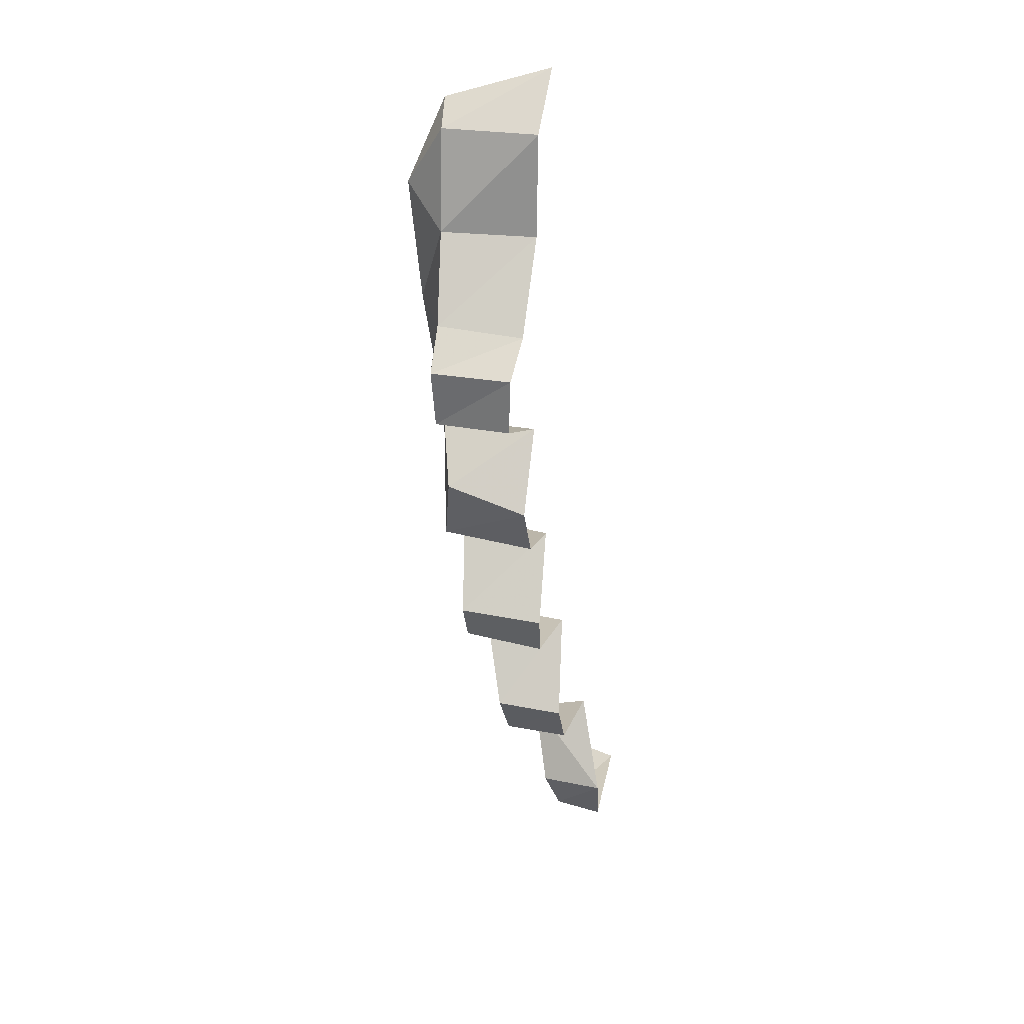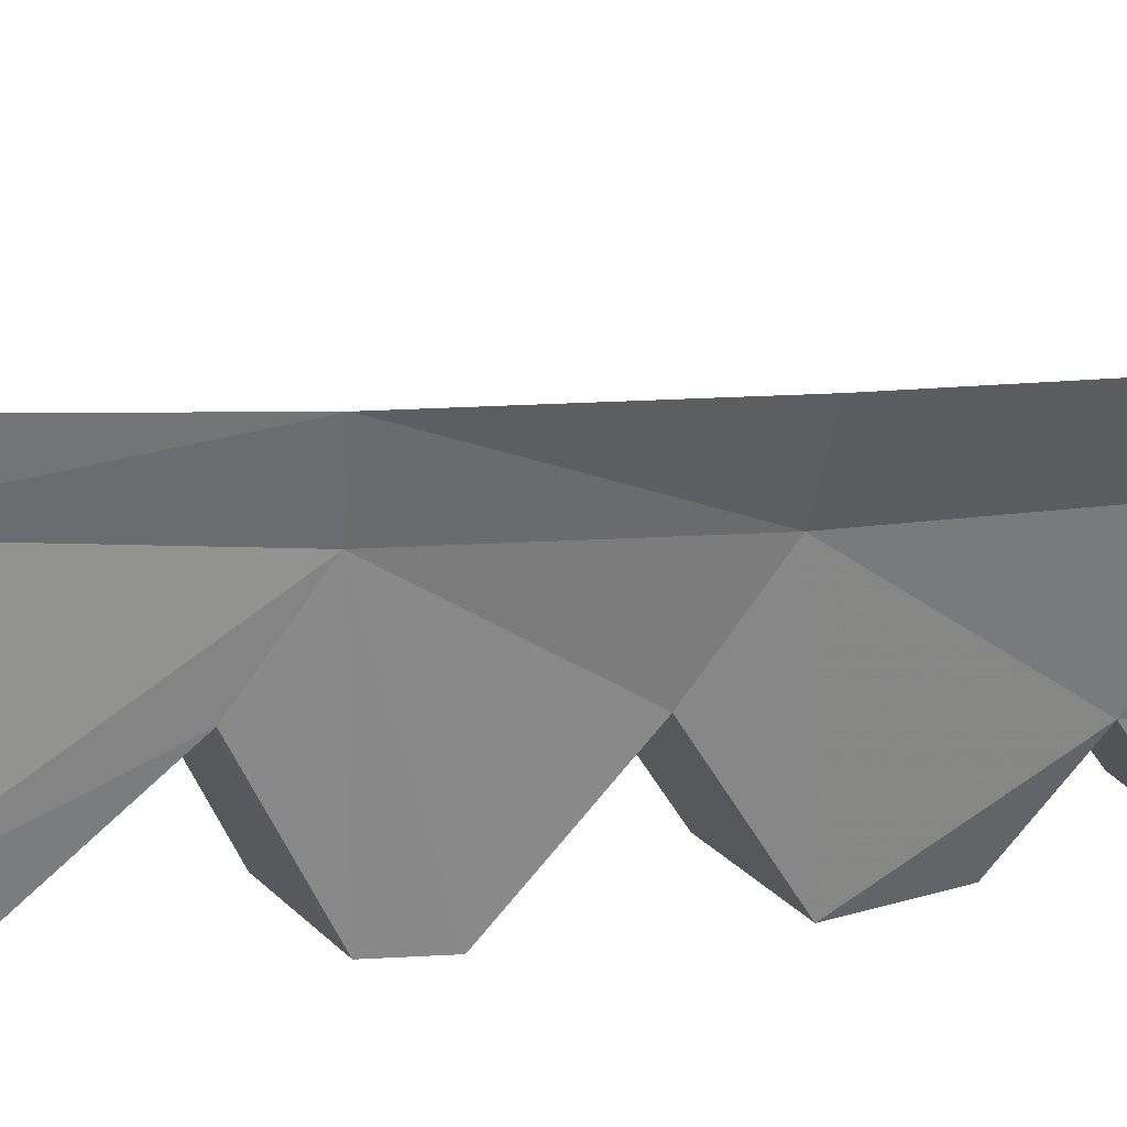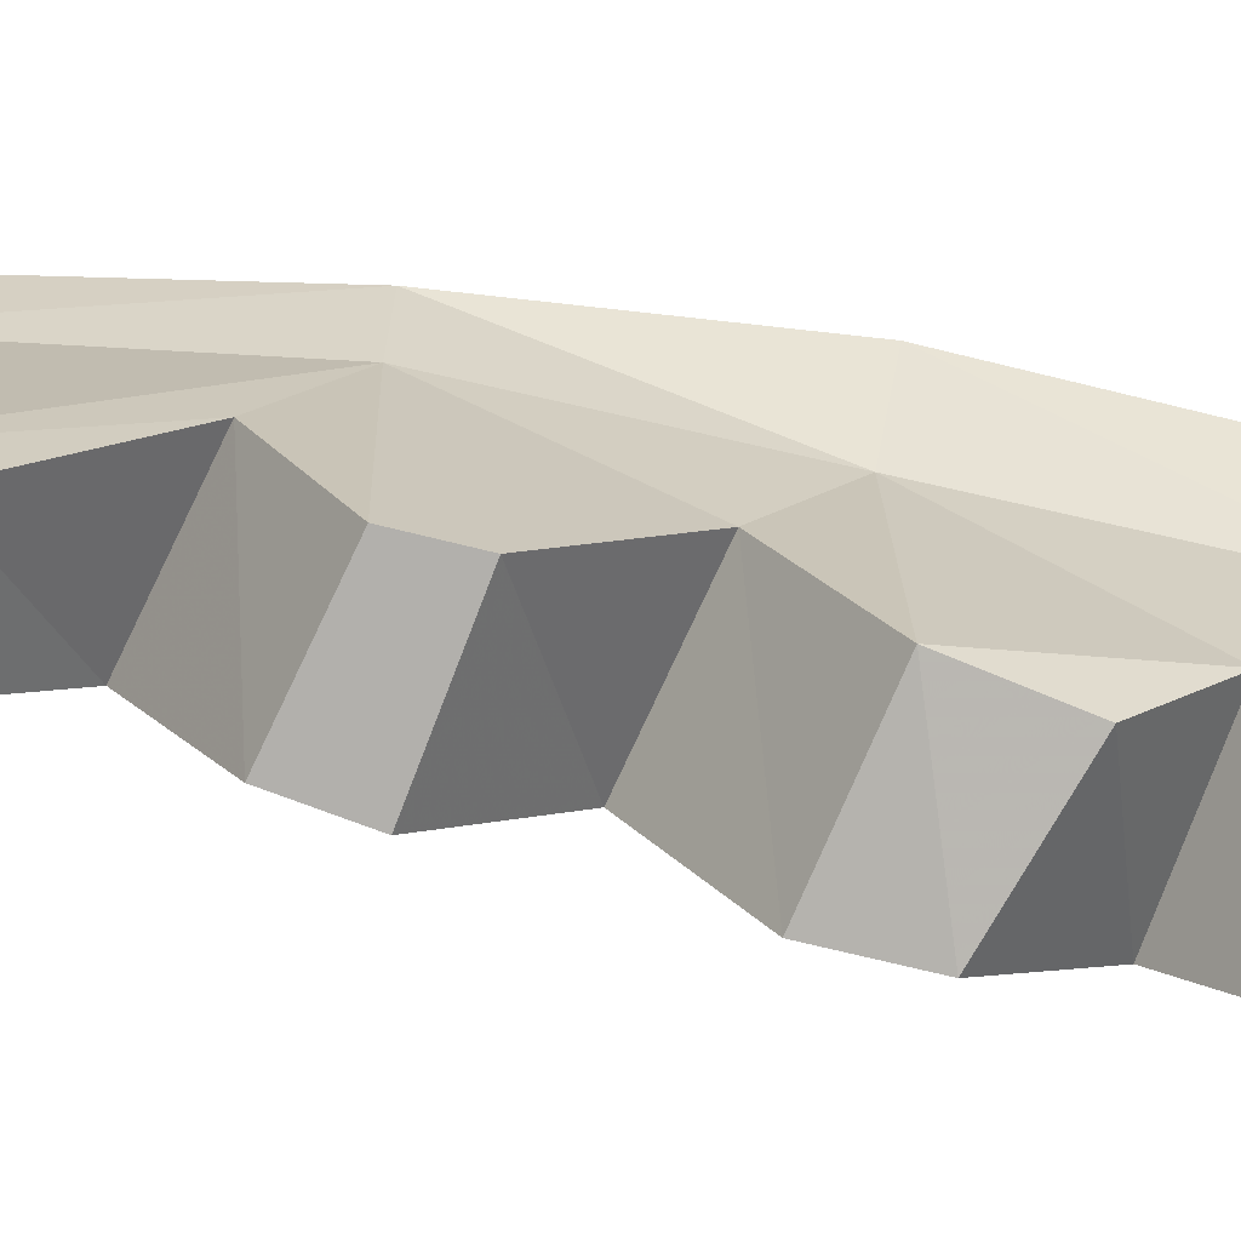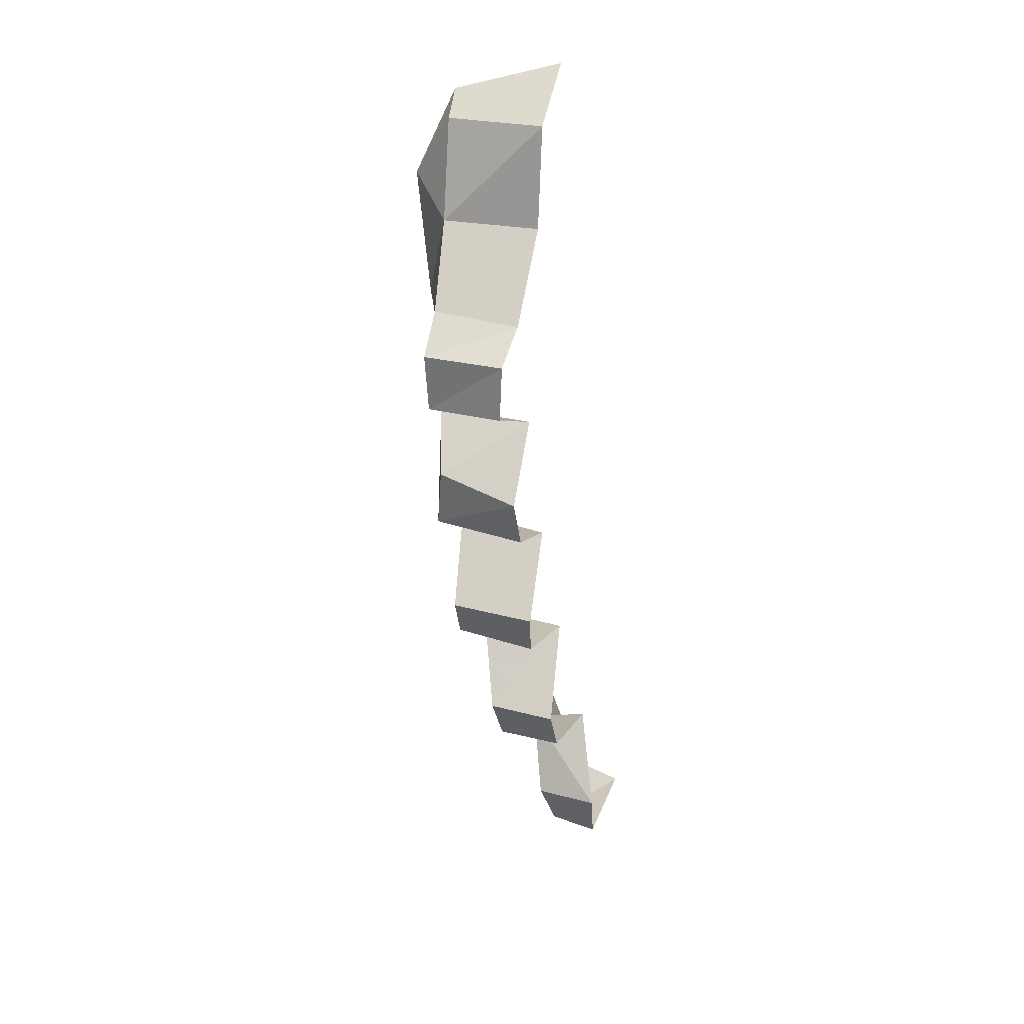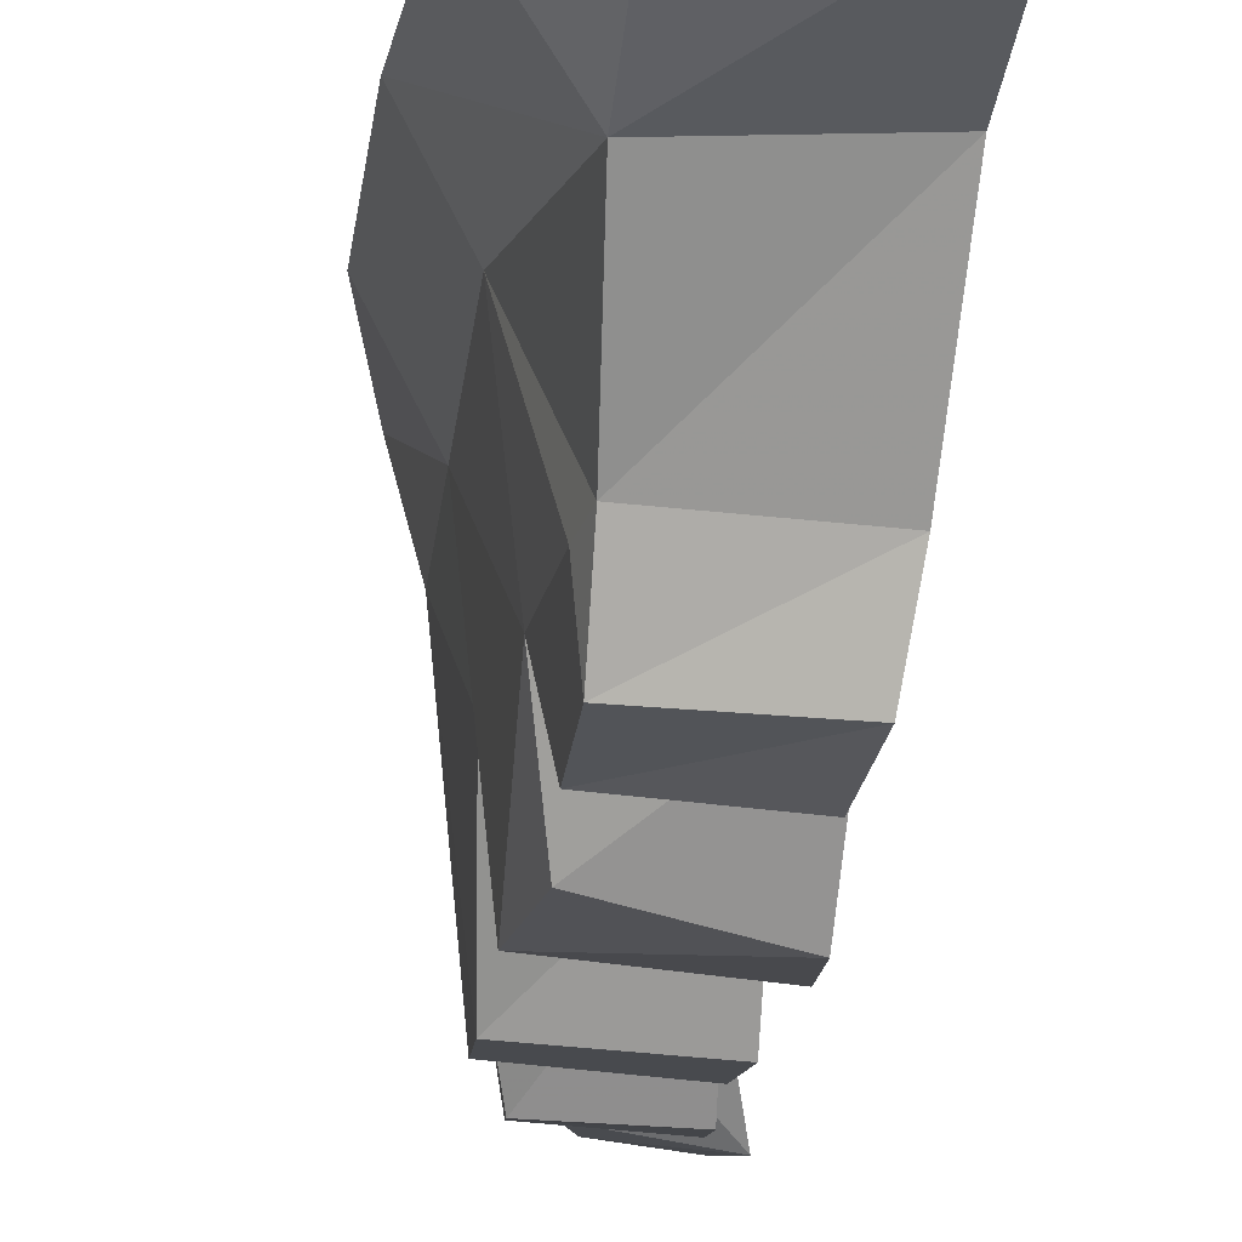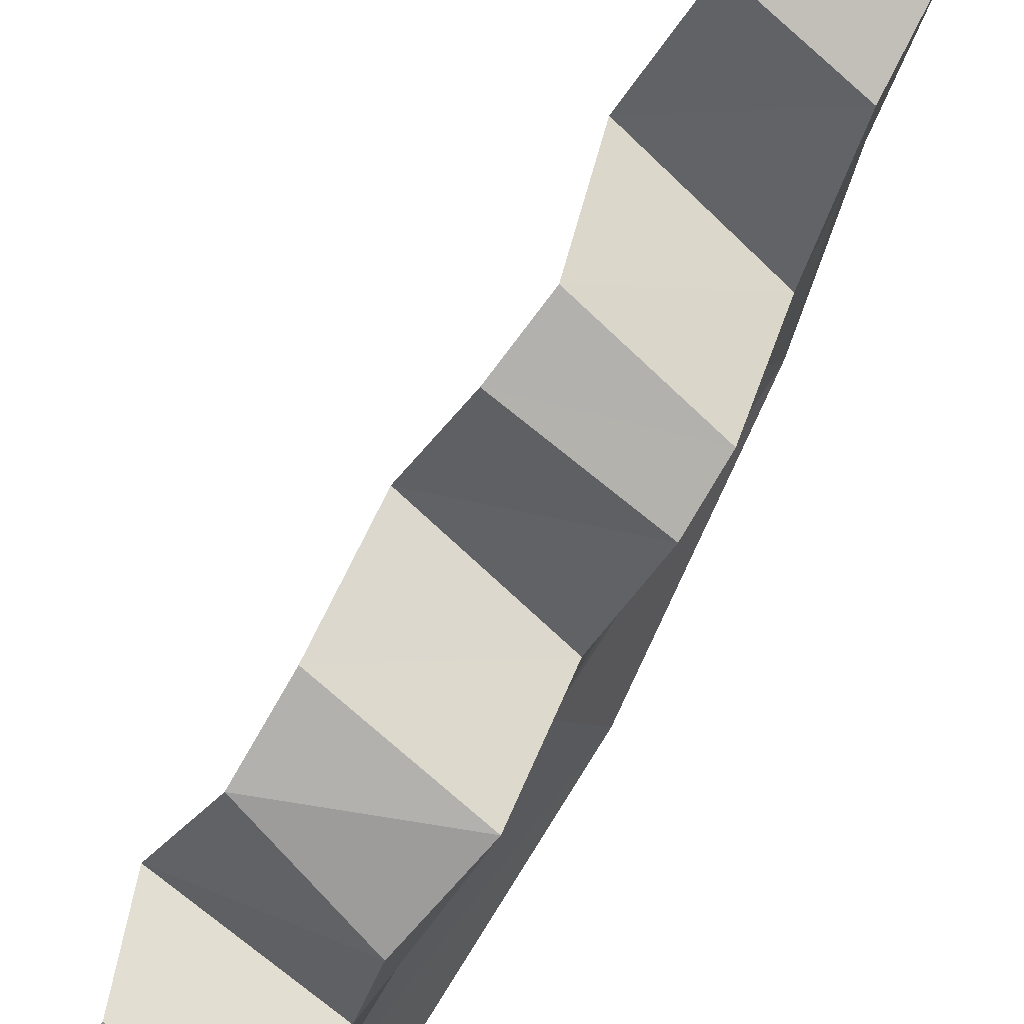
<metadata>
{"format":"obj","ext":"obj","renderer":"f3d","projection":"perspective","resolution":1024,"background":"white","views":[{"elev":41.8,"azim":10.1,"up":"+Z"},{"elev":21.7,"azim":-111.3,"up":"+Y"},{"elev":-76.1,"azim":-109.7,"up":"+Y"},{"elev":38.6,"azim":14.7,"up":"+Z"},{"elev":-16.6,"azim":-11.6,"up":"+Y"},{"elev":-76.9,"azim":142.2,"up":"+Y"}]}
</metadata>
<code>
v -0.1961 -0.3043 -2.034
v -0.1813 -0.2867 -2.118
v -0.07895 -0.3039 -2.042
v -0.1813 -0.2867 -2.118
v -0.06885 -0.2915 -2.118
v -0.07895 -0.3039 -2.042
v -0.2471 -0.1718 -1.906
v -0.1961 -0.3043 -2.034
v -0.09635 -0.1666 -1.922
v -0.1961 -0.3043 -2.034
v -0.07895 -0.3039 -2.042
v -0.09635 -0.1666 -1.922
v -0.09635 -0.1666 -1.922
v -0.1157 -0.3229 -1.847
v -0.2471 -0.1718 -1.906
v -0.1157 -0.3229 -1.847
v -0.2532 -0.319 -1.834
v -0.2471 -0.1718 -1.906
v -0.1161 -0.328 -1.774
v -0.261 -0.3233 -1.771
v -0.2532 -0.319 -1.834
v -0.1157 -0.3229 -1.847
v -0.1813 -0.2867 -2.118
v -0.1496 -0.1454 -2.205
v -0.06885 -0.2915 -2.118
v -0.1496 -0.1454 -2.205
v -0.0516 -0.1328 -2.186
v -0.06885 -0.2915 -2.118
v 0 -0.2592 -2.306
v -0.0516 -0.1328 -2.186
v -0.1496 -0.1454 -2.205
v -0.1496 -0.1454 -2.205
v -0.112 -0.2402 -2.321
v 0 -0.2592 -2.306
v -0.2819 -0.1885 -1.658
v -0.261 -0.3233 -1.771
v -0.1275 -0.193 -1.672
v -0.261 -0.3233 -1.771
v -0.1161 -0.328 -1.774
v -0.1275 -0.193 -1.672
v -0.2819 -0.1885 -1.658
v -0.1275 -0.193 -1.672
v -0.1326 -0.3343 -1.584
v -0.2868 -0.3269 -1.573
v -0.1326 -0.3343 -1.584
v -0.1437 -0.3409 -1.5
v -0.2868 -0.3269 -1.573
v -0.1437 -0.3409 -1.5
v -0.281 -0.3215 -1.471
v -0.2868 -0.3269 -1.573
v -0.1437 -0.3409 -1.5
v -0.1472 -0.2206 -1.403
v -0.281 -0.3215 -1.471
v -0.1472 -0.2206 -1.403
v -0.3075 -0.2221 -1.401
v -0.281 -0.3215 -1.471
v -0.3075 -0.2221 -1.401
v -0.1472 -0.2206 -1.403
v -0.1747 -0.317 -1.339
v -0.3023 -0.3099 -1.343
v -0.3112 -0.2983 -1.245
v -0.3023 -0.3099 -1.343
v -0.1752 -0.2999 -1.244
v -0.3023 -0.3099 -1.343
v -0.1747 -0.317 -1.339
v -0.1752 -0.2999 -1.244
v -0.3313 -0.0985 -1.096
v -0.3141 -0.2218 -1.202
v -0.1689 -0.08245 -1.098
v -0.3141 -0.2218 -1.202
v -0.1676 -0.2241 -1.208
v -0.1689 -0.08245 -1.098
v -0.3424 -0.0204 -0.9424
v -0.3313 -0.0985 -1.096
v -0.1762 -0.02965 -0.9329
v -0.3313 -0.0985 -1.096
v -0.1689 -0.08245 -1.098
v -0.1762 -0.02965 -0.9329
v -0.112 -0.2402 -2.321
v -0.08365 -0.2318 -2.4
v 0 -0.2592 -2.306
v -0.08365 -0.2318 -2.4
v 0 -0.2381 -2.41
v 0 -0.2592 -2.306
v -0.1813 -0.2867 -2.118
v -0.2471 -0.1718 -1.906
v -0.2758 -0.06845 -1.843
v -0.1813 -0.2867 -2.118
v -0.1961 -0.3043 -2.034
v -0.2471 -0.1718 -1.906
v -0.0837 0.0026 -2.476
v -0.08365 -0.2318 -2.4
v -0.112 -0.2402 -2.321
v -0.319 -0.2305 -1.239
v -0.3075 -0.2221 -1.401
v -0.3023 -0.3099 -1.343
v -0.3112 -0.2983 -1.245
v 0 0.00435 -2.509
v 0 -0.2381 -2.41
v -0.08365 -0.2318 -2.4
v -0.0837 0.0026 -2.476
v -0.1837 -0.05255 -2.143
v -0.197 0.022 -2.155
v -0.197 0.022 -2.155
v -0.1837 -0.05255 -2.143
v -0.2987 0.0172 -1.847
v -0.1837 -0.05255 -2.143
v -0.2758 -0.06845 -1.843
v -0.2987 0.0172 -1.847
v -0.261 -0.3233 -1.771
v -0.2819 -0.1885 -1.658
v -0.2758 -0.06845 -1.843
v -0.2532 -0.319 -1.834
v -0.261 -0.3233 -1.771
v -0.2758 -0.06845 -1.843
v -0.3594 0.0144 -1.593
v -0.2987 0.0172 -1.847
v -0.309 -0.08205 -1.592
v -0.2987 0.0172 -1.847
v -0.2758 -0.06845 -1.843
v -0.309 -0.08205 -1.592
v -0.3112 -0.2983 -1.245
v -0.3141 -0.2218 -1.202
v -0.319 -0.2305 -1.239
v -0.4072 -0.0072 -1.059
v -0.3921 0.0031 -1.303
v -0.3313 -0.0985 -1.096
v -0.3446 -0.08455 -1.306
v -0.3313 -0.0985 -1.096
v -0.3921 0.0031 -1.303
v -0.3141 -0.2218 -1.202
v -0.3112 -0.2983 -1.245
v -0.1676 -0.2241 -1.208
v -0.3112 -0.2983 -1.245
v -0.1752 -0.2999 -1.244
v -0.1676 -0.2241 -1.208
v -0.309 -0.08205 -1.592
v -0.2819 -0.1885 -1.658
v -0.2868 -0.3269 -1.573
v -0.2868 -0.3269 -1.573
v -0.3075 -0.2221 -1.401
v -0.309 -0.08205 -1.592
v -0.2868 -0.3269 -1.573
v -0.281 -0.3215 -1.471
v -0.3075 -0.2221 -1.401
v -0.3446 -0.08455 -1.306
v -0.3921 0.0031 -1.303
v -0.3594 0.0144 -1.593
v -0.309 -0.08205 -1.592
v -0.1736 0.09 -0.8722
v -0.3496 0.04625 -0.9191
v -0.3424 -0.0204 -0.9424
v -0.3424 -0.0204 -0.9424
v -0.1762 -0.02965 -0.9329
v -0.1736 0.09 -0.8722
v -0.3313 -0.0985 -1.096
v -0.3424 -0.0204 -0.9424
v -0.4072 -0.0072 -1.059
v -0.4072 -0.0072 -1.059
v -0.3424 -0.0204 -0.9424
v -0.3496 0.04625 -0.9191
v -0.2758 -0.06845 -1.843
v -0.1837 -0.05255 -2.143
v -0.1813 -0.2867 -2.118
v -0.1837 -0.05255 -2.143
v -0.1496 -0.1454 -2.205
v -0.1813 -0.2867 -2.118
v -0.1496 -0.1454 -2.205
v -0.1837 -0.05255 -2.143
v -0.0837 0.0026 -2.476
v -0.112 -0.2402 -2.321
v -0.1496 -0.1454 -2.205
v -0.0837 0.0026 -2.476
v -0.08365 -0.2318 -2.4
v -0.0837 0.0026 -2.476
v 0 0.00435 -2.509
v -0.309 -0.08205 -1.592
v -0.2758 -0.06845 -1.843
v -0.2819 -0.1885 -1.658
v -0.2758 -0.06845 -1.843
v -0.2471 -0.1718 -1.906
v -0.2532 -0.319 -1.834
v -0.309 -0.08205 -1.592
v -0.3075 -0.2221 -1.401
v -0.3446 -0.08455 -1.306
v -0.3075 -0.2221 -1.401
v -0.319 -0.2305 -1.239
v -0.3446 -0.08455 -1.306
v -0.319 -0.2305 -1.239
v -0.3141 -0.2218 -1.202
v -0.3446 -0.08455 -1.306
v -0.3141 -0.2218 -1.202
v -0.3313 -0.0985 -1.096
v -0.3446 -0.08455 -1.306
g mesh7465871
f 1 2 3
f 4 5 6
f 7 8 9
f 10 11 12
f 13 14 15
f 16 17 18
f 19 20 21
f 21 22 19
f 23 24 25
f 26 27 28
f 29 30 31
f 32 33 34
f 35 36 37
f 38 39 40
f 41 42 43
f 43 44 41
f 45 46 47
f 48 49 50
f 51 52 53
f 54 55 56
f 57 58 59
f 59 60 57
f 61 62 63
f 64 65 66
f 67 68 69
f 70 71 72
f 73 74 75
f 76 77 78
f 79 80 81
f 82 83 84
f 85 86 87
f 88 89 90
f 91 92 93
f 94 95 96
f 96 97 94
f 98 99 100
f 101 102 103
f 104 105 106
f 107 108 109
f 110 111 112
f 113 114 115
f 116 117 118
f 119 120 121
f 122 123 124
f 125 126 127
f 128 129 130
f 131 132 133
f 134 135 136
f 137 138 139
f 140 141 142
f 143 144 145
f 146 147 148
f 148 149 146
f 150 151 152
f 153 154 155
f 156 157 158
f 159 160 161
f 162 163 164
f 165 166 167
f 168 169 170
f 171 172 173
f 174 175 176
f 177 178 179
f 180 181 182
f 183 184 185
f 186 187 188
f 189 190 191
f 192 193 194

</code>
